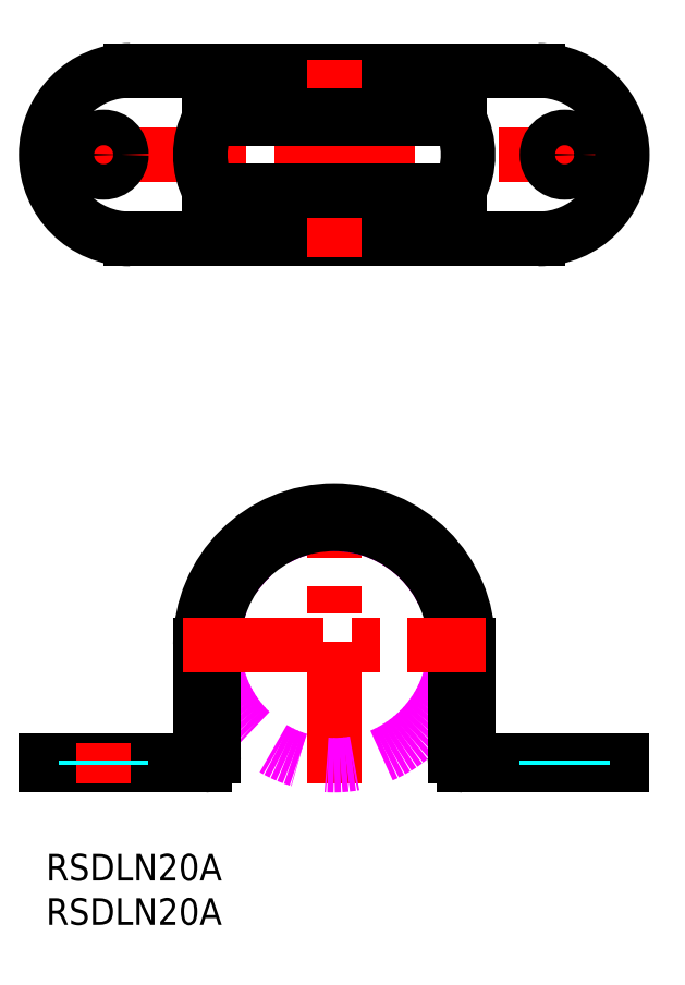
<metadata>
{"format":"dxf","ext":"dxf","renderer":"ezdxf+matplotlib","layout":"modelspace","background":"white","min_lineweight":24,"dpi":150}
</metadata>
<code>
0
SECTION
2
ENTITIES
0
INSERT
8
MSM_CONTINUOUS
2
*U2
10
0
20
0
30
0
0
INSERT
8
MSM_CONTINUOUS
2
*U3
10
0
20
0
30
0
0
LINE
8
MSM_CENTER
10
32.5
20
8
30
0
11
32.5
21
40.7
31
0
0
LINE
8
MSM_CENTER
10
6.5
20
82.82
30
0
11
6.5
21
74.82
31
0
0
LINE
8
MSM_CENTER
10
58.5
20
82.82
30
0
11
58.5
21
74.82
31
0
0
LINE
8
MSM_CENTER
10
67
20
78.82
30
0
11
-2
21
78.82
31
0
0
LINE
8
MSM_CONTINUOUS
10
55.5
20
88.32
30
0
11
9.5
21
88.32
31
0
0
LINE
8
MSM_CONTINUOUS
10
55.5
20
69.32
30
0
11
9.5
21
69.32
31
0
0
CIRCLE
8
MSM_IMAGINARY
10
32.5
20
23.6
30
0
40
13.6
0
ARC
8
MSM_CONTINUOUS
10
32.5
20
23.6
30
0
40
14.1
50
0
51
180
0
ARC
8
MSM_CONTINUOUS
10
32.5
20
23.6
30
0
40
15.1
50
0
51
180
0
ARC
8
MSM_CONTINUOUS
10
32.5
20
23.6
30
0
40
13.6
50
0
51
180
0
LINE
8
MSM_CONTINUOUS
10
46.1
20
23.6
30
0
11
46.1
21
11
31
0
0
LINE
8
MSM_CONTINUOUS
10
46.6
20
23.6
30
0
11
46.6
21
11
31
0
0
LINE
8
MSM_CONTINUOUS
10
47.6
20
23.6
30
0
11
47.6
21
10.5
31
0
0
LINE
8
MSM_CONTINUOUS
10
17.4
20
23.6
30
0
11
17.4
21
10.5
31
0
0
LINE
8
MSM_CONTINUOUS
10
18.4
20
23.6
30
0
11
18.4
21
11
31
0
0
LINE
8
MSM_CONTINUOUS
10
18.9
20
23.6
30
0
11
18.9
21
11
31
0
0
LINE
8
MSM_CENTER
10
15.4
20
23.6
30
0
11
49.6
21
23.6
31
0
0
LINE
8
MSM_CONTINUOUS
10
-6.6e-15
20
10.5
30
0
11
17.9
21
10.5
31
0
0
LINE
8
MSM_CONTINUOUS
10
-6.6e-15
20
10
30
0
11
17.9
21
10
31
0
0
LINE
8
MSM_CONTINUOUS
10
65
20
10.5
30
0
11
65
21
10
31
0
0
LINE
8
MSM_CENTER
10
58.5
20
12.5
30
0
11
58.5
21
8
31
0
0
LINE
8
MSM_CENTER
10
6.5
20
12.5
30
0
11
6.5
21
8
31
0
0
LINE
8
MSM_CONTINUOUS
10
-6.6e-15
20
10.5
30
0
11
-6.6e-15
21
10
31
0
0
LINE
8
MSM_CENTER
10
32.5
20
67.32
30
0
11
32.5
21
90.32
31
0
0
LINE
8
MSM_CONTINUOUS
10
47.1
20
10.5
30
0
11
65
21
10.5
31
0
0
LINE
8
MSM_CONTINUOUS
10
47.1
20
10
30
0
11
65
21
10
31
0
0
ARC
8
MSM_CONTINUOUS
10
17.9
20
11
30
0
40
0.5
50
270
51
0
0
ARC
8
MSM_CONTINUOUS
10
47.1
20
11
30
0
40
0.5
50
180
51
270
0
ARC
8
MSM_CONTINUOUS
10
17.9
20
11
30
0
40
1
50
270
51
0
0
ARC
8
MSM_CONTINUOUS
10
47.1
20
11
30
0
40
1
50
180
51
270
0
CIRCLE
8
MSM_CONTINUOUS
10
6.5
20
78.82
30
0
40
2
0
CIRCLE
8
MSM_CONTINUOUS
10
58.5
20
78.82
30
0
40
2
0
ARC
8
MSM_CONTINUOUS
10
55.5
20
78.82
30
0
40
9.5
50
270
51
90
0
ARC
8
MSM_CONTINUOUS
10
9.5
20
78.82
30
0
40
9.5
50
90
51
270
0
LINE
8
MSM_CONTINUOUS
10
18.4
20
82.82
30
0
11
18.4
21
88.32
31
0
0
LINE
8
MSM_CONTINUOUS
10
46.6
20
82.82
30
0
11
18.4
21
82.82
31
0
0
LINE
8
MSM_CONTINUOUS
10
46.6
20
74.82
30
0
11
18.4
21
74.82
31
0
0
ARC
8
MSM_CONTINUOUS
10
25.9
20
78.82
30
0
40
8.5
50
151.9
51
208.1
0
LINE
8
MSM_CONTINUOUS
10
18.4
20
74.82
30
0
11
18.4
21
69.32
31
0
0
LINE
8
MSM_CONTINUOUS
10
46.6
20
82.82
30
0
11
46.6
21
88.32
31
0
0
ARC
8
MSM_CONTINUOUS
10
39.1
20
78.82
30
0
40
8.5
50
331.9
51
28.07
0
LINE
8
MSM_CONTINUOUS
10
46.6
20
74.82
30
0
11
46.6
21
69.32
31
0
0
LINE
8
MSM_DASHED
10
4.5
20
10
30
0
11
4.5
21
10.5
31
0
0
LINE
8
MSM_DASHED
10
8.5
20
10
30
0
11
8.5
21
10.5
31
0
0
LINE
8
MSM_DASHED
10
60.5
20
10
30
0
11
60.5
21
10.5
31
0
0
LINE
8
MSM_DASHED
10
56.5
20
10
30
0
11
56.5
21
10.5
31
0
0
ENDSEC
0
EOF

</code>
